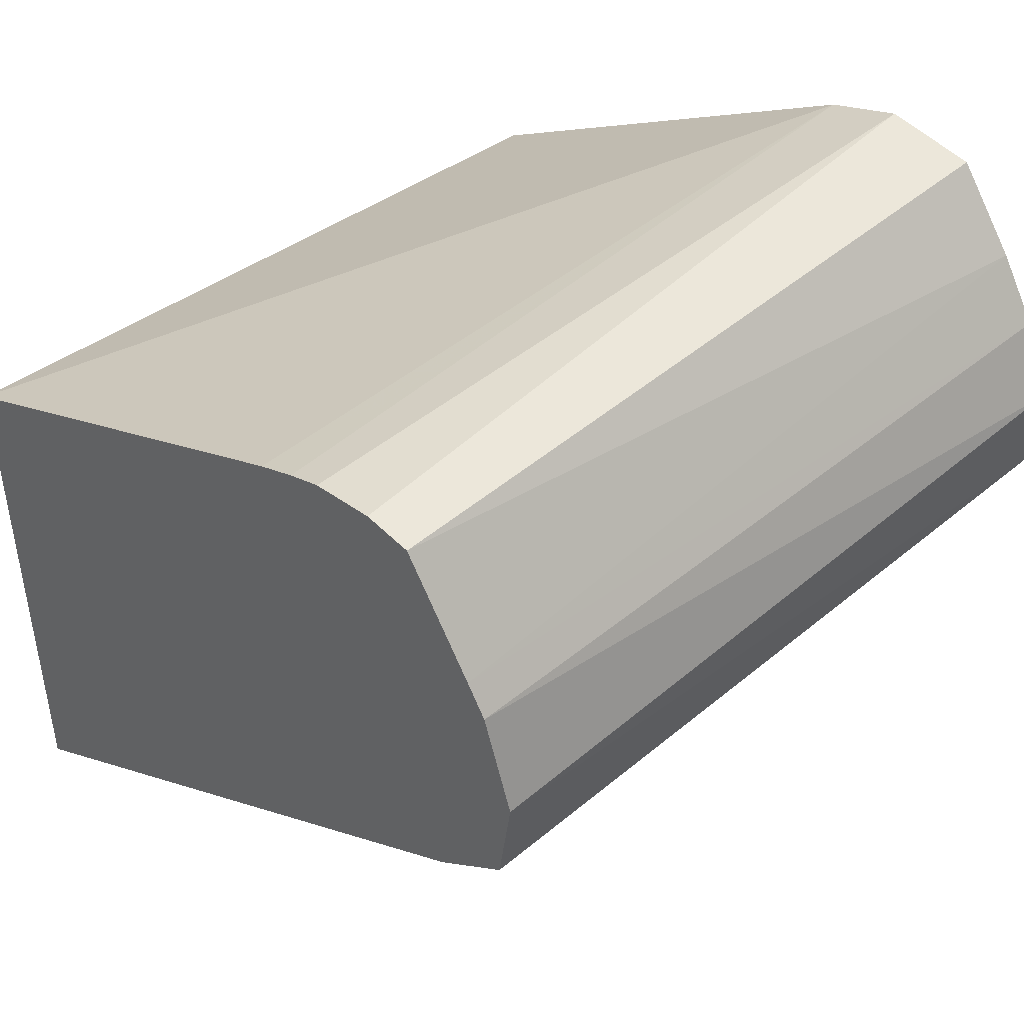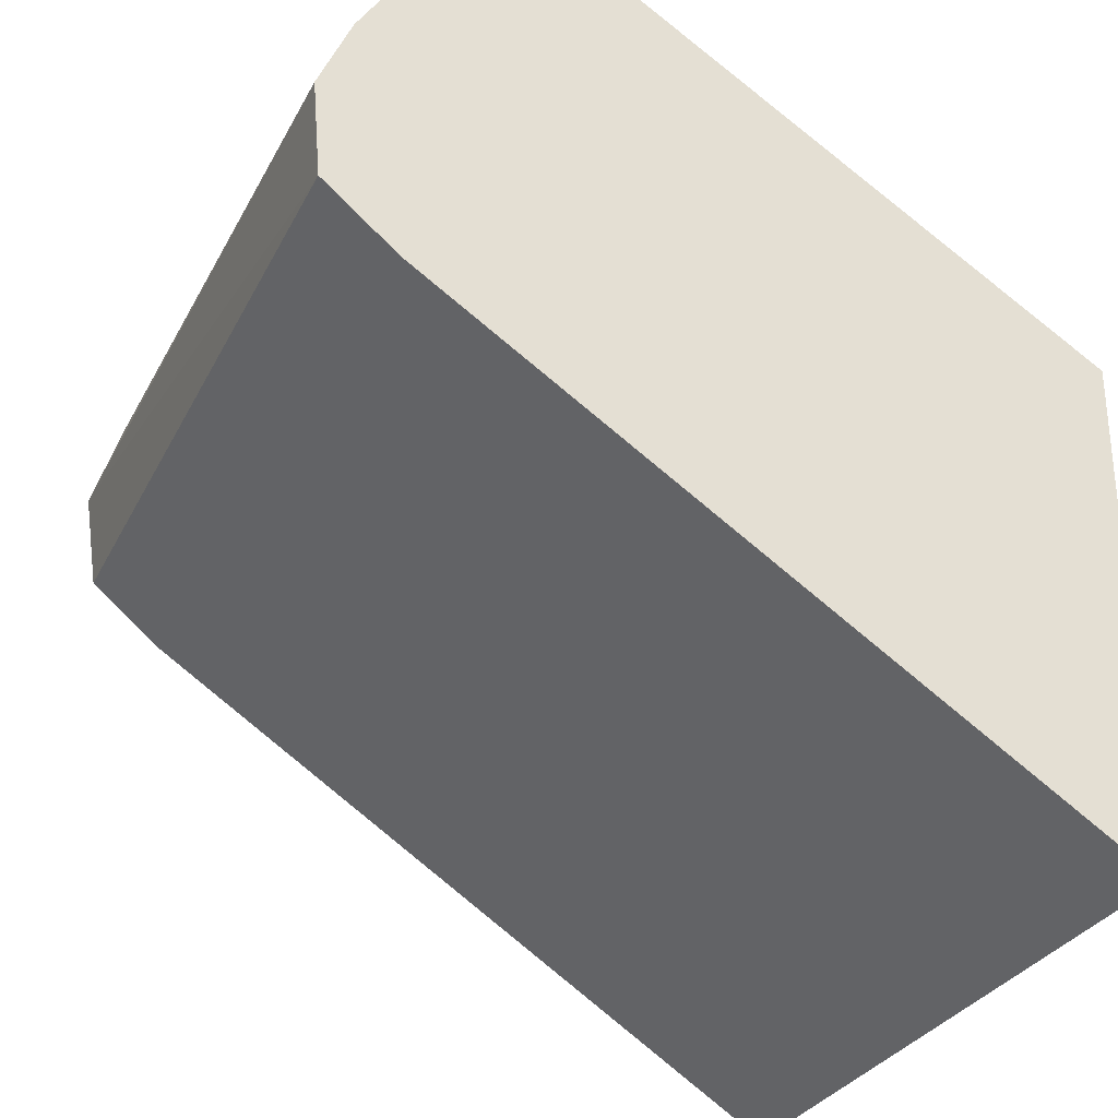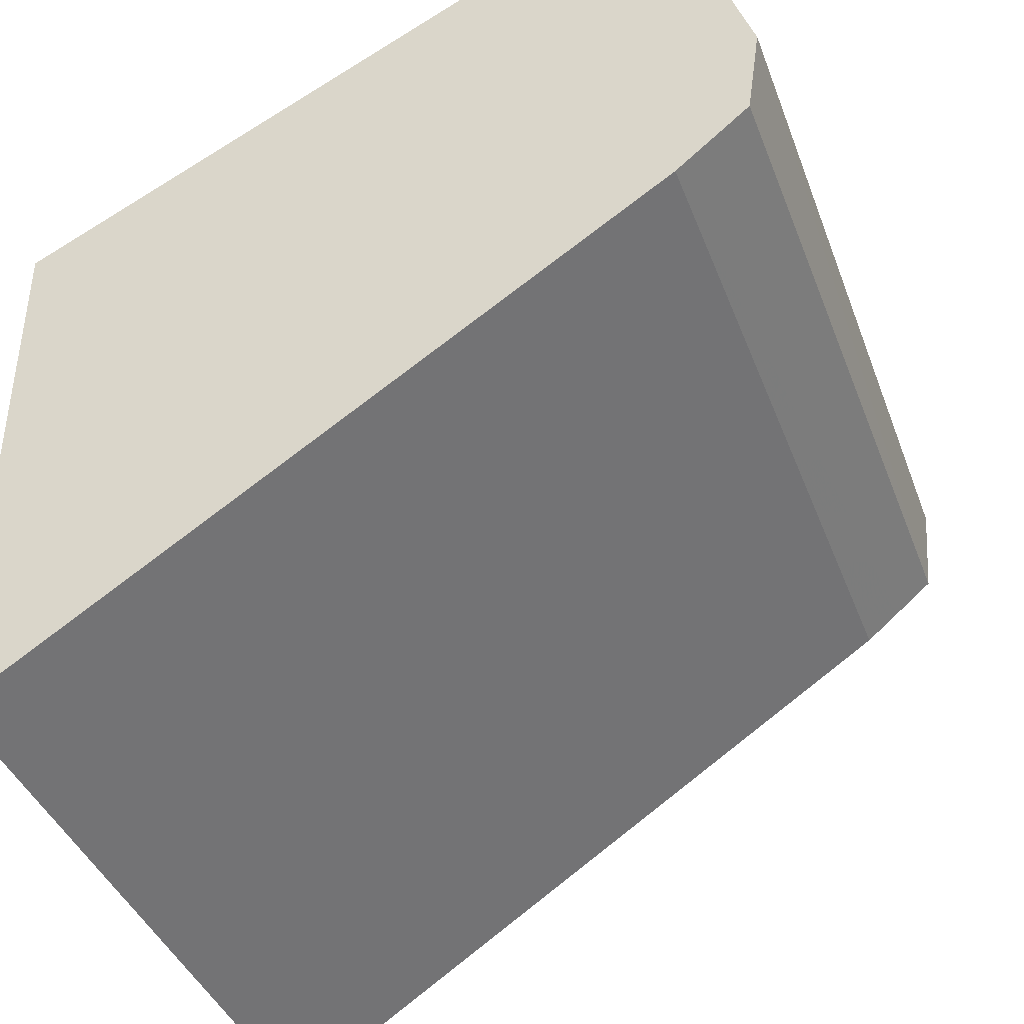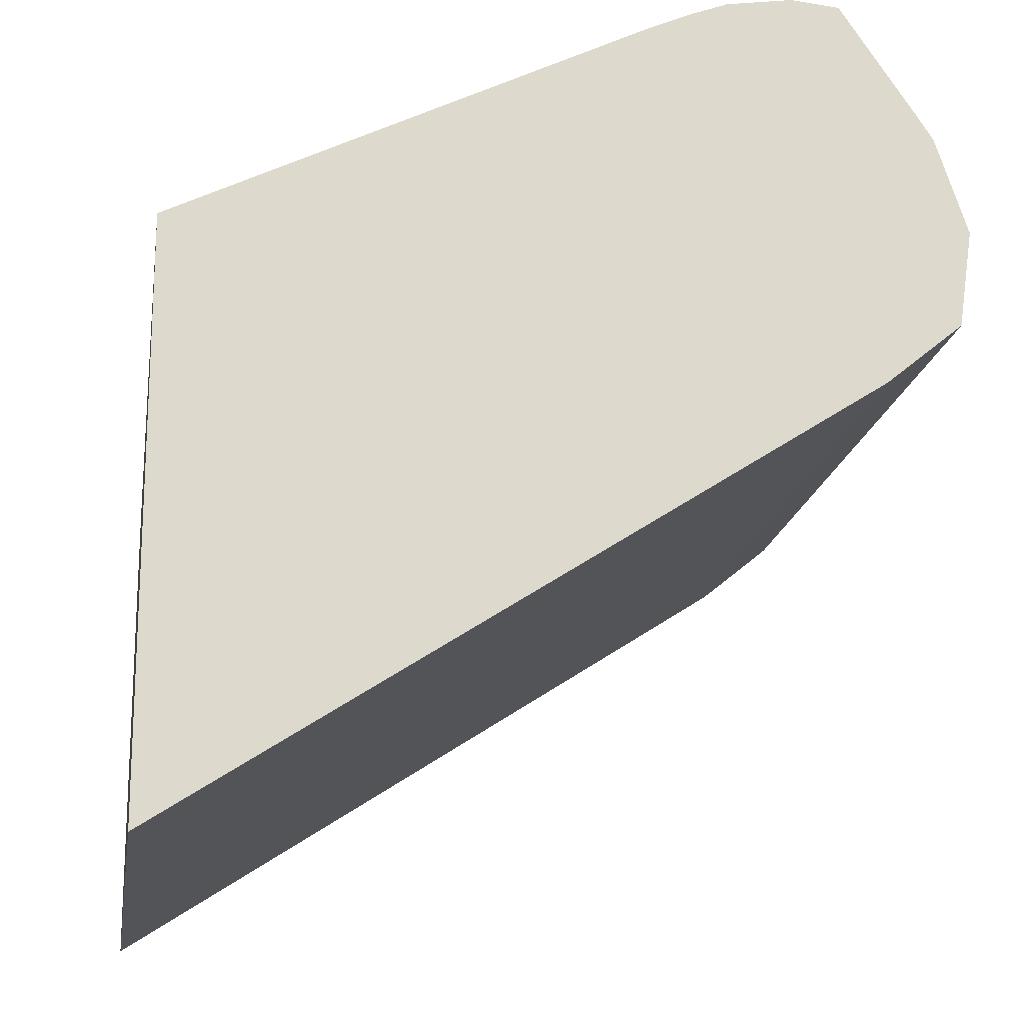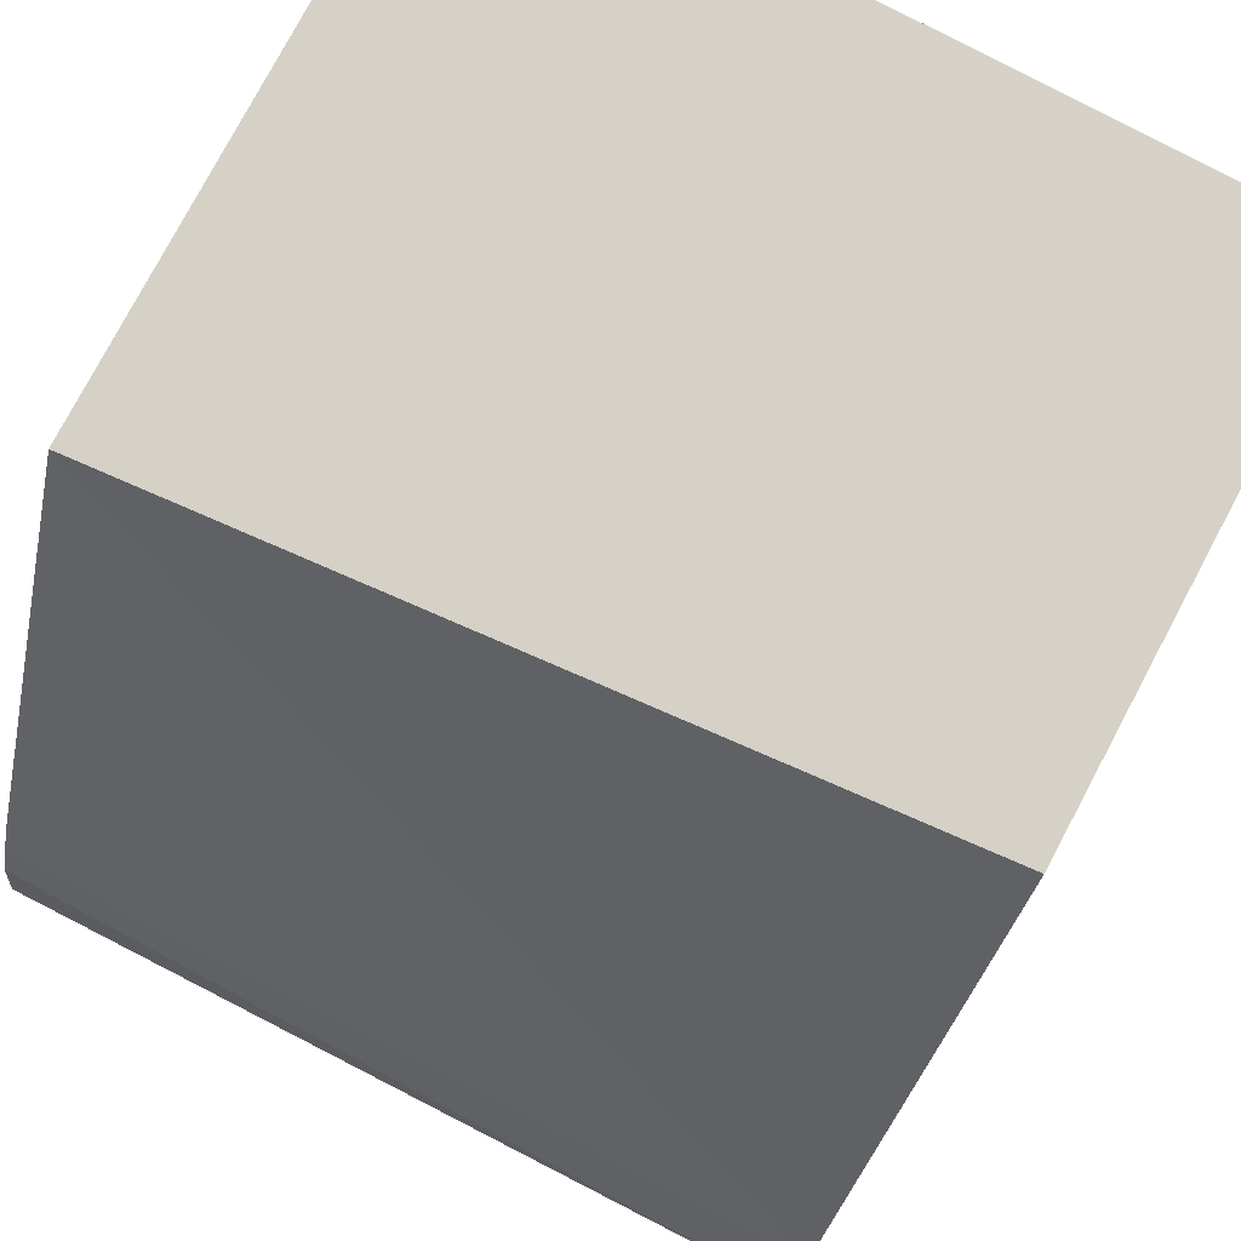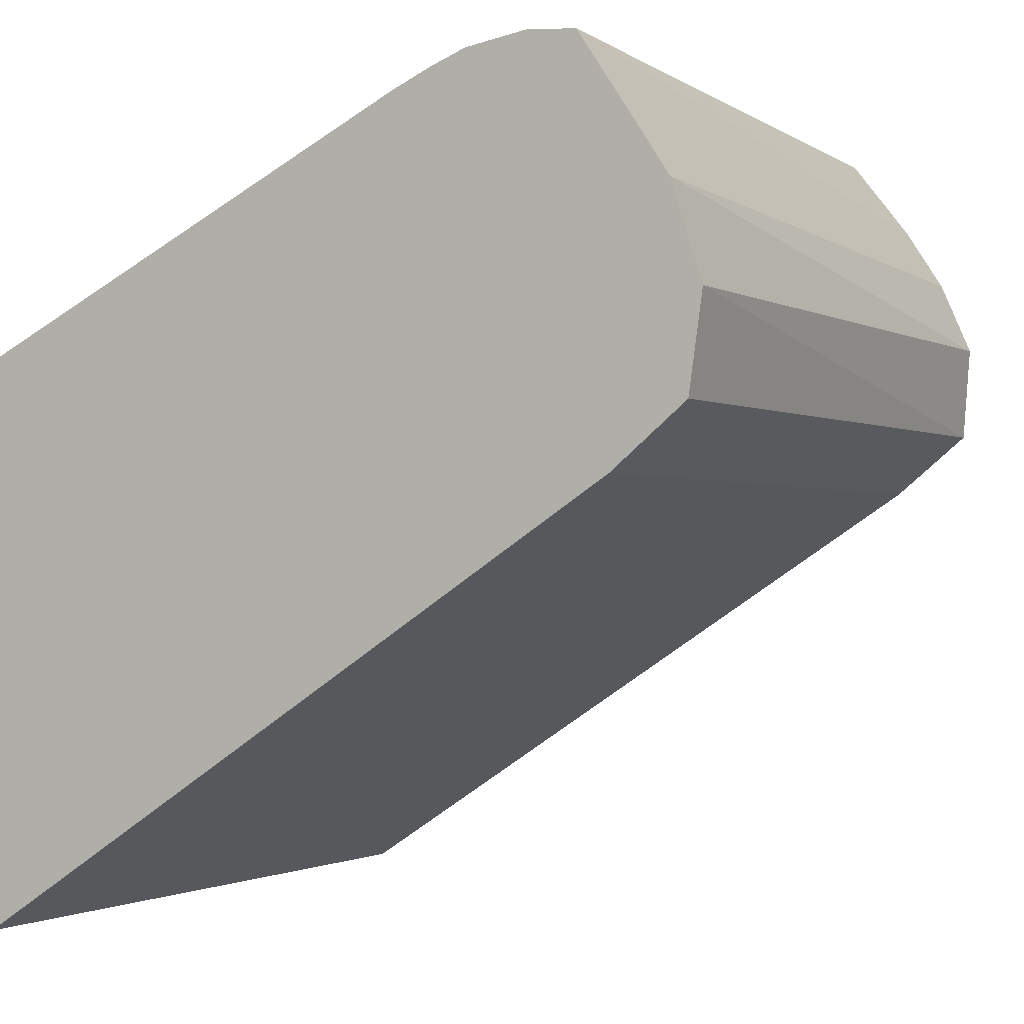
<metadata>
{"format":"obj","ext":"obj","renderer":"f3d","projection":"perspective","resolution":1024,"background":"white","views":[{"elev":45.6,"azim":136.1,"up":"+Y"},{"elev":-29.8,"azim":-112.7,"up":"+Y"},{"elev":-41.1,"azim":110.0,"up":"+Y"},{"elev":-17.7,"azim":81.0,"up":"+Y"},{"elev":78.7,"azim":-151.9,"up":"+Z"},{"elev":-1.2,"azim":118.3,"up":"+Y"}]}
</metadata>
<code>
v 0.04362 -0.07764 -0.1599
v 0.04362 -0.07107 -0.1732
v 0.02221 -0.07107 -0.1732
v 0.02221 -0.07939 -0.1599
v 0.04362 -0.09392 -0.1599
v 0.04362 -0.07056 -0.1744
v 0.02221 -0.07024 -0.1754
v 0.02221 -0.09392 -0.1599
v 0.02221 -0.09016 -0.1657
v 0.04362 -0.08886 -0.1677
v 0.04362 -0.07017 -0.1754
v 0.04362 -0.06988 -0.1772
v 0.02221 -0.07037 -0.1768
v 0.02221 -0.08182 -0.1786
v 0.04362 -0.08121 -0.1795
v 0.04362 -0.07001 -0.1786
v 0.02221 -0.07048 -0.178
v 0.02221 -0.08121 -0.1795
v 0.02221 -0.08037 -0.1805
v 0.04362 -0.08038 -0.1805
v 0.04362 -0.07304 -0.1806
v 0.02221 -0.07276 -0.1798
v 0.02221 -0.07943 -0.1817
v 0.04362 -0.07943 -0.1817
v 0.04362 -0.07391 -0.1812
v 0.02221 -0.07454 -0.1809
v 0.02221 -0.0737 -0.1804
v 0.02221 -0.07813 -0.1818
v 0.04362 -0.07666 -0.1821
v 0.02221 -0.07666 -0.1819
v 0.02221 -0.07566 -0.1814
f 1 2 3
f 1 3 4
f 1 4 8
f 1 8 5
f 1 5 10
f 1 10 15
f 1 15 20
f 1 20 24
f 1 24 29
f 1 29 25
f 1 25 21
f 1 21 16
f 1 16 12
f 1 12 11
f 1 11 6
f 1 6 2
f 2 6 3
f 3 6 7
f 3 7 13
f 3 13 17
f 3 17 22
f 3 22 27
f 3 27 26
f 3 26 31
f 3 31 30
f 3 30 28
f 3 28 23
f 3 23 19
f 3 19 18
f 3 18 14
f 3 14 9
f 3 9 8
f 3 8 4
f 5 8 9
f 5 9 10
f 6 11 7
f 7 11 12
f 7 12 13
f 9 14 10
f 10 14 15
f 12 16 17
f 12 17 13
f 14 18 15
f 15 18 19
f 15 19 20
f 16 21 22
f 16 22 17
f 19 23 24
f 19 24 20
f 21 25 26
f 21 26 27
f 21 27 22
f 23 28 29
f 23 29 24
f 25 29 30
f 25 30 31
f 25 31 26
f 28 30 29

</code>
